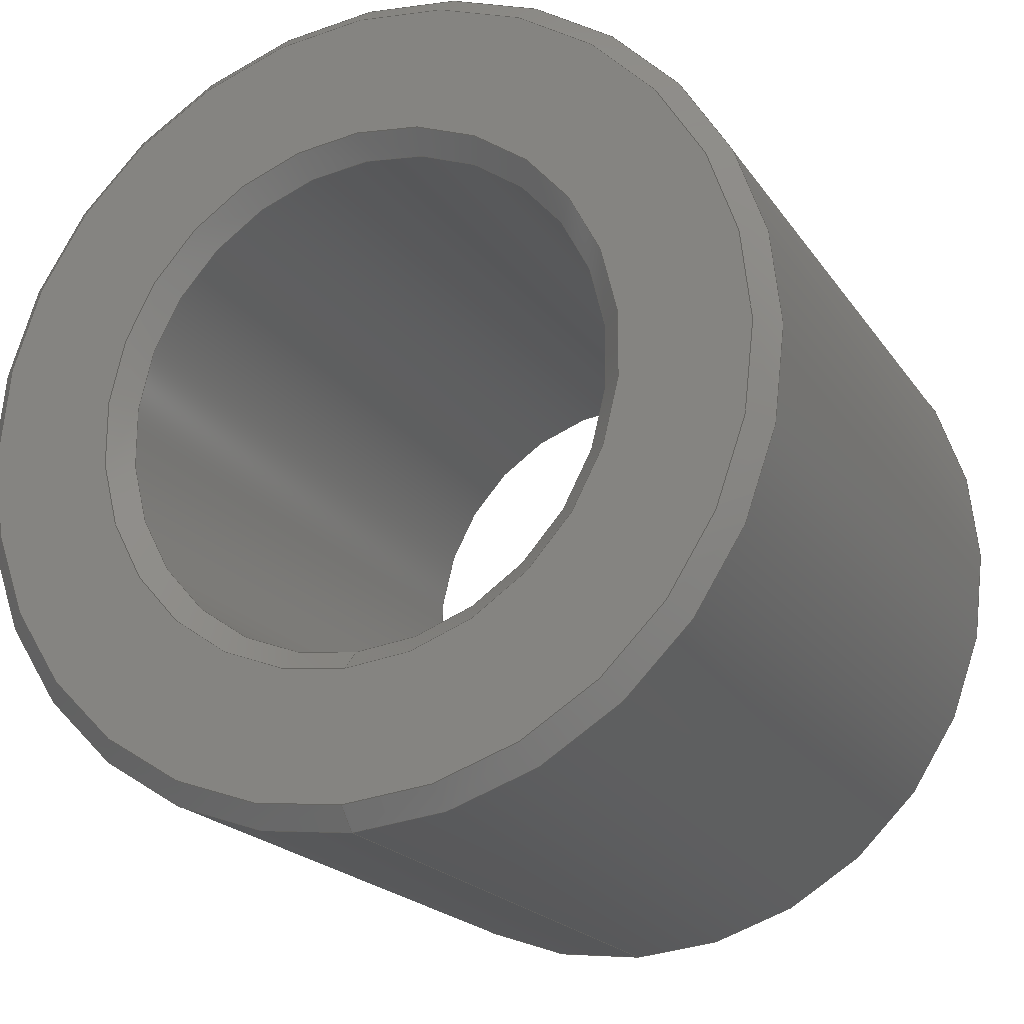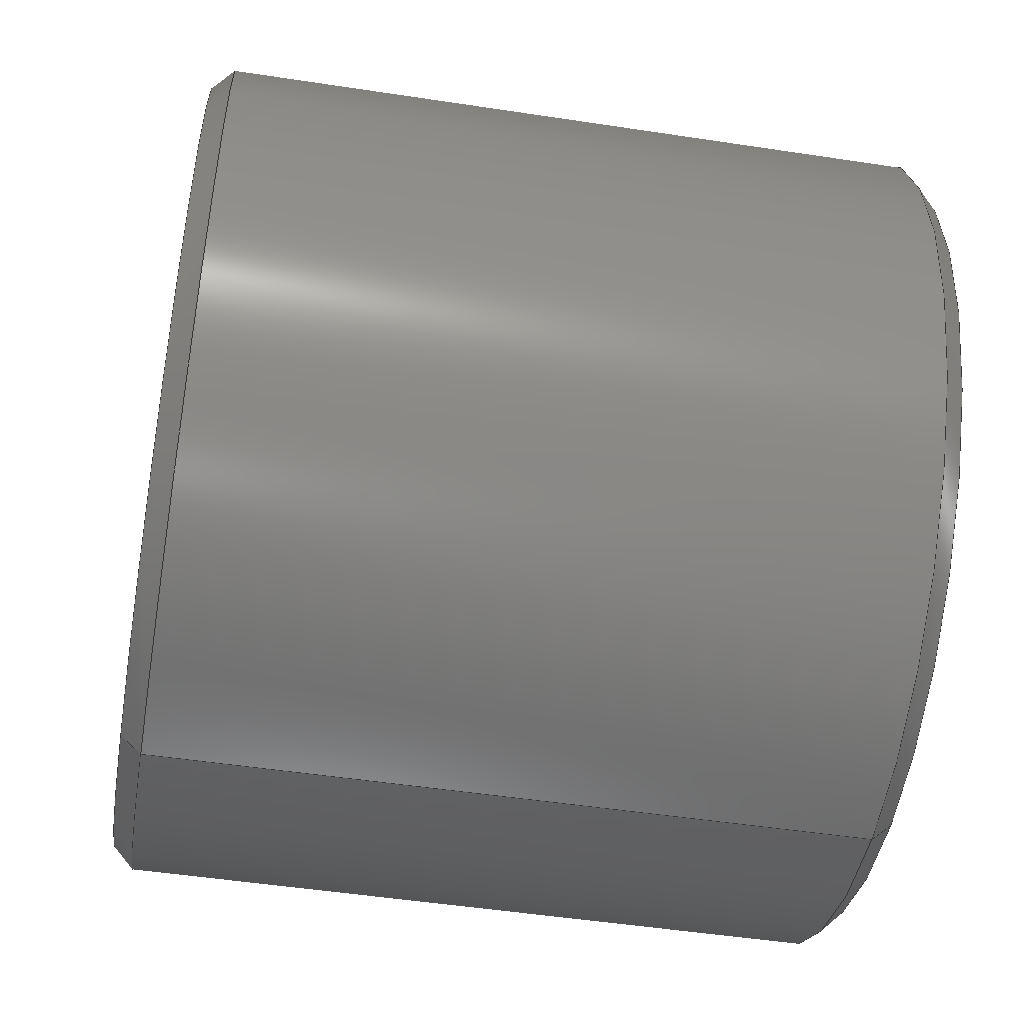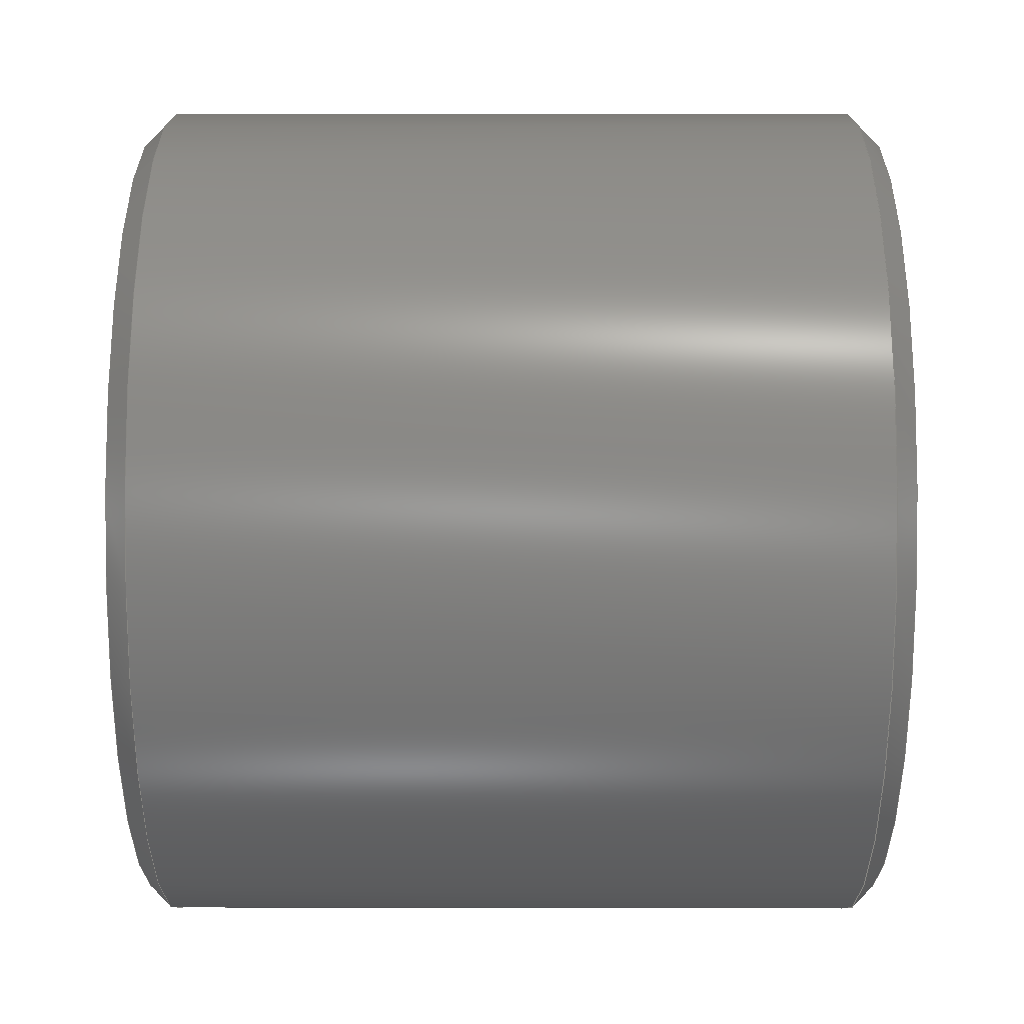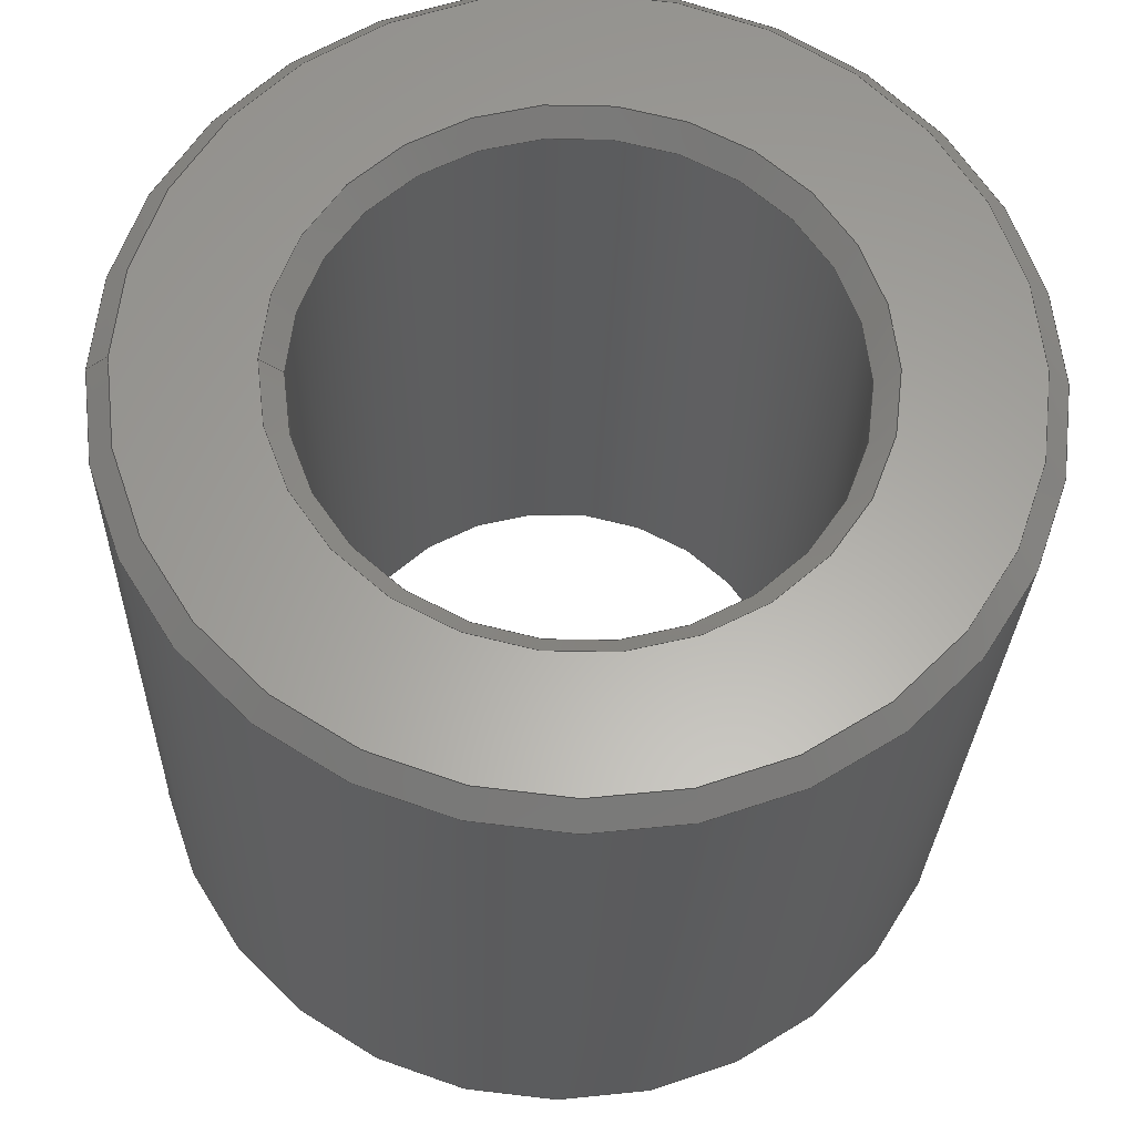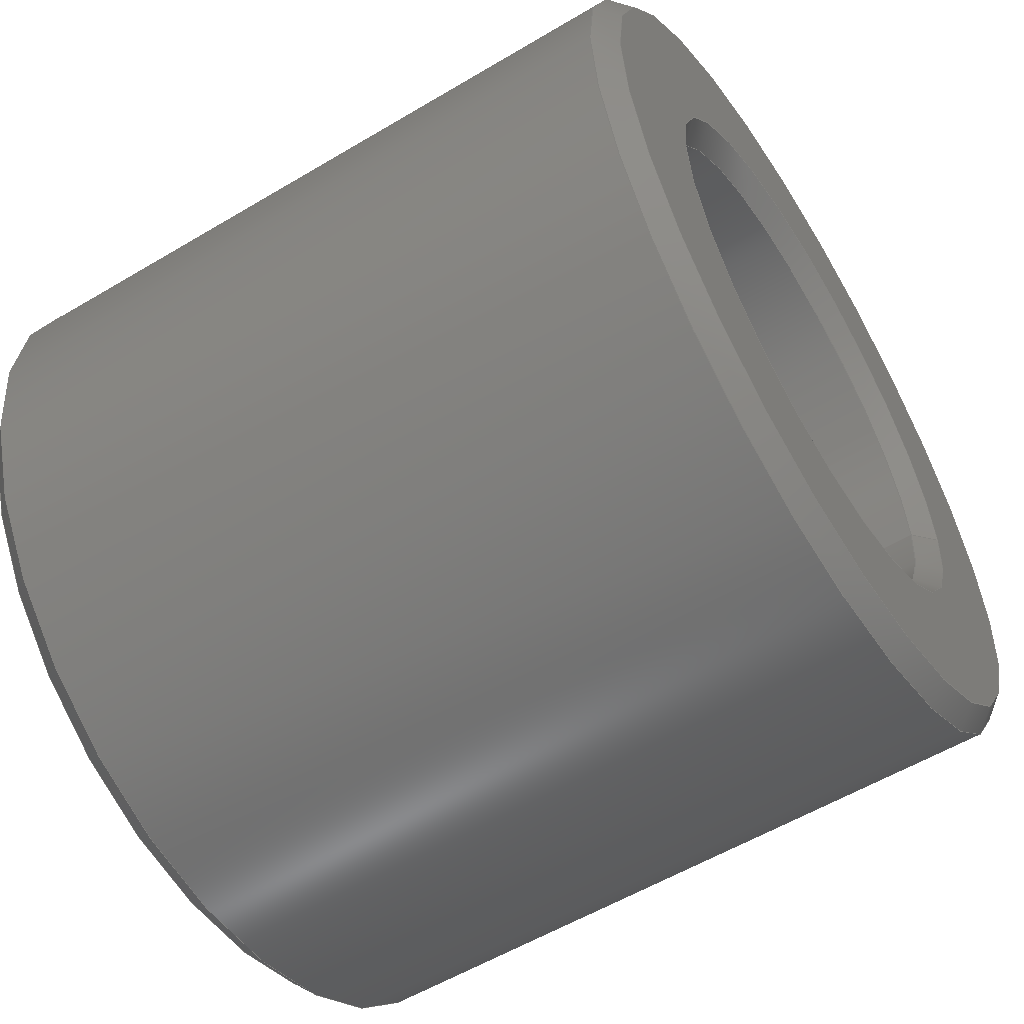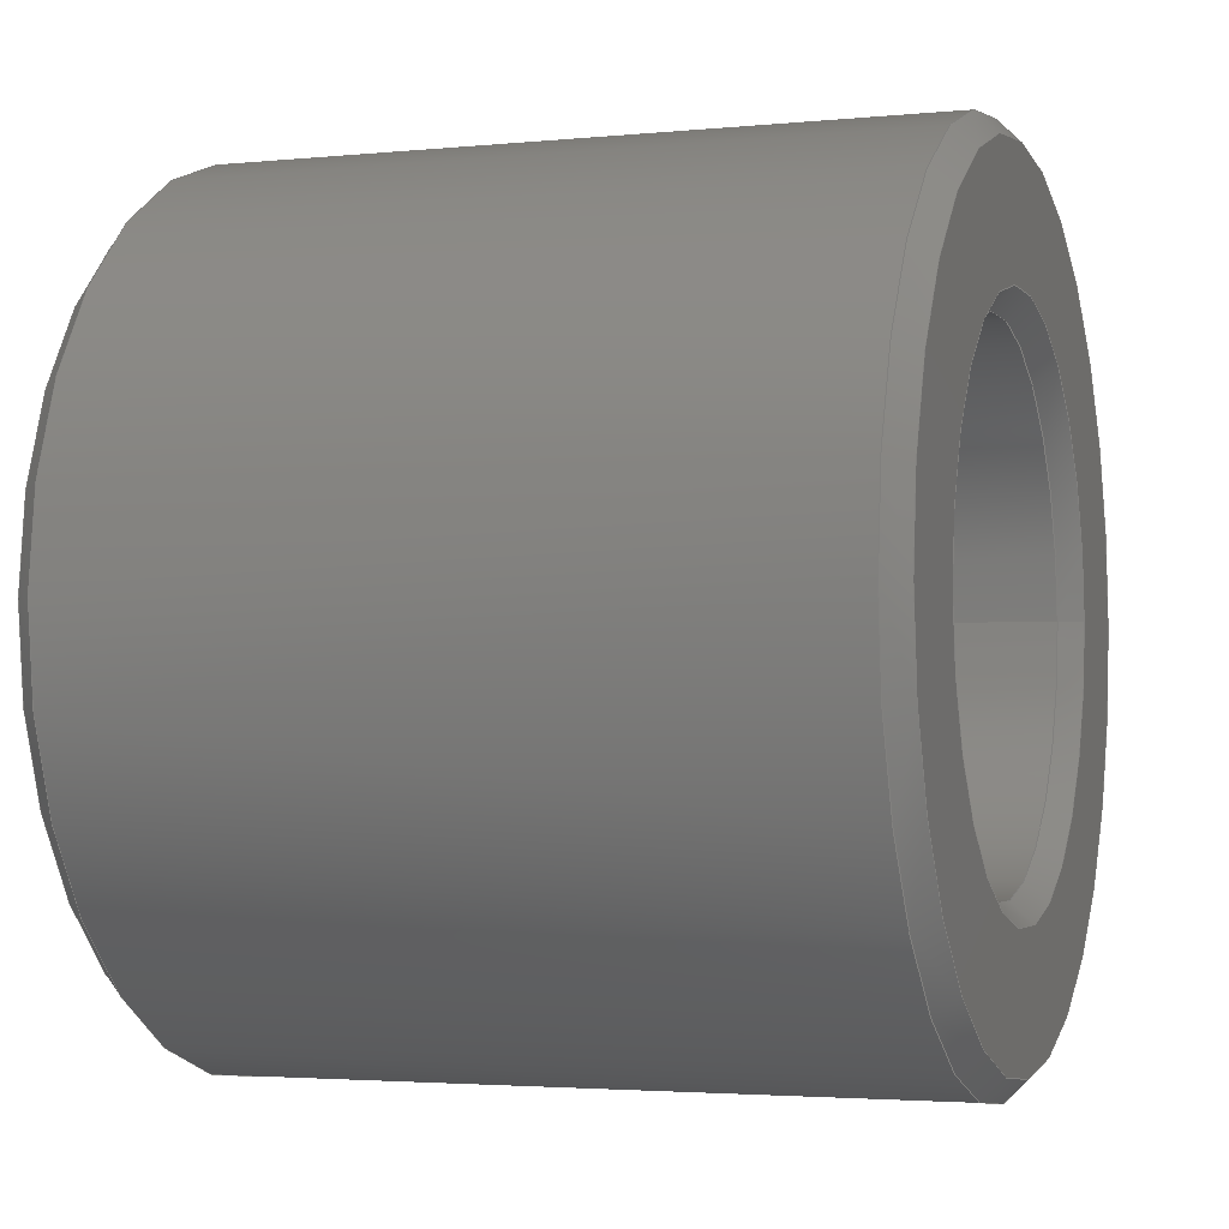
<metadata>
{"format":"step","ext":"step","renderer":"f3d","projection":"perspective","resolution":1024,"background":"white","views":[{"elev":-19.9,"azim":114.2,"up":"+Z"},{"elev":-50.3,"azim":-9.5,"up":"+Z"},{"elev":22.7,"azim":-179.9,"up":"+Z"},{"elev":-27.8,"azim":-91.7,"up":"+Y"},{"elev":-56.7,"azim":31.9,"up":"+Y"},{"elev":-2.9,"azim":19.3,"up":"+Y"}]}
</metadata>
<code>
ISO-10303-21;
DATA;
#1=PROPERTY_DEFINITION_REPRESENTATION(#5,#3);
#2=PROPERTY_DEFINITION_REPRESENTATION(#6,#4);
#3=REPRESENTATION('',(#7),#188);
#4=REPRESENTATION('',(#8),#188);
#5=PROPERTY_DEFINITION('pmi validation property','',#193);
#6=PROPERTY_DEFINITION('pmi validation property','',#193);
#7=VALUE_REPRESENTATION_ITEM('number of annotations',COUNT_MEASURE(0));
#8=VALUE_REPRESENTATION_ITEM('number of views',COUNT_MEASURE(0));
#9=SHAPE_REPRESENTATION_RELATIONSHIP('','',#110,#10);
#10=ADVANCED_BREP_SHAPE_REPRESENTATION('',(#108),#188);
#11=CONICAL_SURFACE('',#124,0.004763,0.7854);
#12=CONICAL_SURFACE('',#125,0.007541,0.7854);
#13=CONICAL_SURFACE('',#126,0.004763,0.7854);
#14=CONICAL_SURFACE('',#127,0.007541,0.7854);
#15=CYLINDRICAL_SURFACE('',#118,0.007938);
#16=CYLINDRICAL_SURFACE('',#121,0.004763);
#17=ORIENTED_EDGE('',*,*,#33,.T.);
#18=ORIENTED_EDGE('',*,*,#34,.T.);
#19=ORIENTED_EDGE('',*,*,#35,.T.);
#20=ORIENTED_EDGE('',*,*,#36,.T.);
#21=ORIENTED_EDGE('',*,*,#37,.T.);
#22=ORIENTED_EDGE('',*,*,#38,.T.);
#23=ORIENTED_EDGE('',*,*,#39,.T.);
#24=ORIENTED_EDGE('',*,*,#40,.T.);
#25=ORIENTED_EDGE('',*,*,#35,.F.);
#26=ORIENTED_EDGE('',*,*,#39,.F.);
#27=ORIENTED_EDGE('',*,*,#37,.F.);
#28=ORIENTED_EDGE('',*,*,#36,.F.);
#29=ORIENTED_EDGE('',*,*,#33,.F.);
#30=ORIENTED_EDGE('',*,*,#40,.F.);
#31=ORIENTED_EDGE('',*,*,#38,.F.);
#32=ORIENTED_EDGE('',*,*,#34,.F.);
#33=EDGE_CURVE('',#41,#41,#49,.T.);
#34=EDGE_CURVE('',#42,#42,#50,.F.);
#35=EDGE_CURVE('',#43,#43,#51,.F.);
#36=EDGE_CURVE('',#44,#44,#52,.T.);
#37=EDGE_CURVE('',#45,#45,#53,.F.);
#38=EDGE_CURVE('',#46,#46,#54,.T.);
#39=EDGE_CURVE('',#47,#47,#55,.T.);
#40=EDGE_CURVE('',#48,#48,#56,.F.);
#41=VERTEX_POINT('',#165);
#42=VERTEX_POINT('',#167);
#43=VERTEX_POINT('',#170);
#44=VERTEX_POINT('',#172);
#45=VERTEX_POINT('',#175);
#46=VERTEX_POINT('',#177);
#47=VERTEX_POINT('',#180);
#48=VERTEX_POINT('',#182);
#49=CIRCLE('',#113,0.005159);
#50=CIRCLE('',#114,0.007541);
#51=CIRCLE('',#116,0.005159);
#52=CIRCLE('',#117,0.007541);
#53=CIRCLE('',#119,0.007938);
#54=CIRCLE('',#120,0.007938);
#55=CIRCLE('',#122,0.004763);
#56=CIRCLE('',#123,0.004763);
#57=EDGE_LOOP('',(#17));
#58=EDGE_LOOP('',(#18));
#59=EDGE_LOOP('',(#19));
#60=EDGE_LOOP('',(#20));
#61=EDGE_LOOP('',(#21));
#62=EDGE_LOOP('',(#22));
#63=EDGE_LOOP('',(#23));
#64=EDGE_LOOP('',(#24));
#65=EDGE_LOOP('',(#25));
#66=EDGE_LOOP('',(#26));
#67=EDGE_LOOP('',(#27));
#68=EDGE_LOOP('',(#28));
#69=EDGE_LOOP('',(#29));
#70=EDGE_LOOP('',(#30));
#71=EDGE_LOOP('',(#31));
#72=EDGE_LOOP('',(#32));
#73=FACE_BOUND('',#57,.T.);
#74=FACE_BOUND('',#58,.T.);
#75=FACE_BOUND('',#59,.T.);
#76=FACE_BOUND('',#60,.T.);
#77=FACE_BOUND('',#61,.T.);
#78=FACE_BOUND('',#62,.T.);
#79=FACE_BOUND('',#63,.T.);
#80=FACE_BOUND('',#64,.T.);
#81=FACE_BOUND('',#65,.T.);
#82=FACE_BOUND('',#66,.T.);
#83=FACE_BOUND('',#67,.T.);
#84=FACE_BOUND('',#68,.T.);
#85=FACE_BOUND('',#69,.T.);
#86=FACE_BOUND('',#70,.T.);
#87=FACE_BOUND('',#71,.T.);
#88=FACE_BOUND('',#72,.T.);
#89=PLANE('',#112);
#90=PLANE('',#115);
#91=ADVANCED_FACE('',(#73,#74),#89,.F.);
#92=ADVANCED_FACE('',(#75,#76),#90,.T.);
#93=ADVANCED_FACE('',(#77,#78),#15,.T.);
#94=ADVANCED_FACE('',(#79,#80),#16,.F.);
#95=ADVANCED_FACE('',(#81,#82),#11,.F.);
#96=ADVANCED_FACE('',(#83,#84),#12,.T.);
#97=ADVANCED_FACE('',(#85,#86),#13,.F.);
#98=ADVANCED_FACE('',(#87,#88),#14,.T.);
#99=CLOSED_SHELL('',(#91,#92,#93,#94,#95,#96,#97,#98));
#100=STYLED_ITEM('',(#101),#108);
#101=PRESENTATION_STYLE_ASSIGNMENT((#102));
#102=SURFACE_STYLE_USAGE(.BOTH.,#103);
#103=SURFACE_SIDE_STYLE('',(#104));
#104=SURFACE_STYLE_FILL_AREA(#105);
#105=FILL_AREA_STYLE('',(#106));
#106=FILL_AREA_STYLE_COLOUR('',#107);
#107=COLOUR_RGB('',0.9176,0.9176,0.9176);
#108=MANIFOLD_SOLID_BREP('Part 42',#99);
#109=SHAPE_DEFINITION_REPRESENTATION(#193,#110);
#110=SHAPE_REPRESENTATION('Part 42',(#111),#188);
#111=AXIS2_PLACEMENT_3D('',#162,#128,#129);
#112=AXIS2_PLACEMENT_3D('',#163,#130,#131);
#113=AXIS2_PLACEMENT_3D('',#164,#132,#133);
#114=AXIS2_PLACEMENT_3D('',#166,#134,#135);
#115=AXIS2_PLACEMENT_3D('',#168,#136,#137);
#116=AXIS2_PLACEMENT_3D('',#169,#138,#139);
#117=AXIS2_PLACEMENT_3D('',#171,#140,#141);
#118=AXIS2_PLACEMENT_3D('',#173,#142,#143);
#119=AXIS2_PLACEMENT_3D('',#174,#144,#145);
#120=AXIS2_PLACEMENT_3D('',#176,#146,#147);
#121=AXIS2_PLACEMENT_3D('',#178,#148,#149);
#122=AXIS2_PLACEMENT_3D('',#179,#150,#151);
#123=AXIS2_PLACEMENT_3D('',#181,#152,#153);
#124=AXIS2_PLACEMENT_3D('',#183,#154,#155);
#125=AXIS2_PLACEMENT_3D('',#184,#156,#157);
#126=AXIS2_PLACEMENT_3D('',#185,#158,#159);
#127=AXIS2_PLACEMENT_3D('',#186,#160,#161);
#128=DIRECTION('',(0,0,1));
#129=DIRECTION('',(1,0,0));
#130=DIRECTION('',(1,0,0));
#131=DIRECTION('',(0,1,0));
#132=DIRECTION('',(1,0,0));
#133=DIRECTION('',(0,0,-1));
#134=DIRECTION('',(1,0,0));
#135=DIRECTION('',(0,0,-1));
#136=DIRECTION('',(1,0,0));
#137=DIRECTION('',(0,1,0));
#138=DIRECTION('',(1,0,0));
#139=DIRECTION('',(0,0,-1));
#140=DIRECTION('',(1,0,0));
#141=DIRECTION('',(0,0,-1));
#142=DIRECTION('',(1,0,0));
#143=DIRECTION('',(0,0,-1));
#144=DIRECTION('',(1,0,0));
#145=DIRECTION('',(0,0,-1));
#146=DIRECTION('',(1,0,0));
#147=DIRECTION('',(0,0,-1));
#148=DIRECTION('',(1,0,0));
#149=DIRECTION('',(0,0,-1));
#150=DIRECTION('',(1,0,0));
#151=DIRECTION('',(0,0,-1));
#152=DIRECTION('',(1,0,0));
#153=DIRECTION('',(0,0,-1));
#154=DIRECTION('',(1,0,0));
#155=DIRECTION('',(0,0,-1));
#156=DIRECTION('',(-1,0,0));
#157=DIRECTION('',(0,0,1));
#158=DIRECTION('',(-1,0,0));
#159=DIRECTION('',(0,0,1));
#160=DIRECTION('',(1,0,0));
#161=DIRECTION('',(0,0,-1));
#162=CARTESIAN_POINT('',(0,0,0));
#163=CARTESIAN_POINT('',(0.4502,-0.7847,-0.03598));
#164=CARTESIAN_POINT('',(0.4502,-0.793,-0.04513));
#165=CARTESIAN_POINT('',(0.4502,-0.793,-0.05029));
#166=CARTESIAN_POINT('',(0.4502,-0.793,-0.04513));
#167=CARTESIAN_POINT('',(0.4502,-0.793,-0.05268));
#168=CARTESIAN_POINT('',(0.4642,-0.79,-0.04513));
#169=CARTESIAN_POINT('',(0.4642,-0.793,-0.04513));
#170=CARTESIAN_POINT('',(0.4642,-0.793,-0.05029));
#171=CARTESIAN_POINT('',(0.4642,-0.793,-0.04513));
#172=CARTESIAN_POINT('',(0.4642,-0.793,-0.05268));
#173=CARTESIAN_POINT('',(0.4502,-0.793,-0.04513));
#174=CARTESIAN_POINT('',(0.4638,-0.793,-0.04513));
#175=CARTESIAN_POINT('',(0.4638,-0.793,-0.05307));
#176=CARTESIAN_POINT('',(0.4506,-0.793,-0.04513));
#177=CARTESIAN_POINT('',(0.4506,-0.793,-0.05307));
#178=CARTESIAN_POINT('',(0.4502,-0.793,-0.04513));
#179=CARTESIAN_POINT('',(0.4638,-0.793,-0.04513));
#180=CARTESIAN_POINT('',(0.4638,-0.793,-0.0499));
#181=CARTESIAN_POINT('',(0.4506,-0.793,-0.04513));
#182=CARTESIAN_POINT('',(0.4506,-0.793,-0.0499));
#183=CARTESIAN_POINT('',(0.4638,-0.793,-0.04513));
#184=CARTESIAN_POINT('',(0.4642,-0.793,-0.04513));
#185=CARTESIAN_POINT('',(0.4506,-0.793,-0.04513));
#186=CARTESIAN_POINT('',(0.4502,-0.793,-0.04513));
#187=MECHANICAL_DESIGN_GEOMETRIC_PRESENTATION_REPRESENTATION('',(#100),
#188);
#188=(
GEOMETRIC_REPRESENTATION_CONTEXT(3)
GLOBAL_UNCERTAINTY_ASSIGNED_CONTEXT((#189))
GLOBAL_UNIT_ASSIGNED_CONTEXT((#192,#191,#190))
REPRESENTATION_CONTEXT('Part 42','TOP_LEVEL_ASSEMBLY_PART')
);
#189=UNCERTAINTY_MEASURE_WITH_UNIT(LENGTH_MEASURE(5e-06),#192,
'DISTANCE_ACCURACY_VALUE','Maximum Tolerance applied to model');
#190=(
NAMED_UNIT(*)
SI_UNIT($,.STERADIAN.)
SOLID_ANGLE_UNIT()
);
#191=(
NAMED_UNIT(*)
PLANE_ANGLE_UNIT()
SI_UNIT($,.RADIAN.)
);
#192=(
LENGTH_UNIT()
NAMED_UNIT(*)
SI_UNIT($,.METRE.)
);
#193=PRODUCT_DEFINITION_SHAPE('','',#194);
#194=PRODUCT_DEFINITION('','',#196,#195);
#195=PRODUCT_DEFINITION_CONTEXT('',#202,'design');
#196=PRODUCT_DEFINITION_FORMATION_WITH_SPECIFIED_SOURCE('','',#198,
 .NOT_KNOWN.);
#197=PRODUCT_RELATED_PRODUCT_CATEGORY('','',(#198));
#198=PRODUCT('Part 42','Part 42','Part 42',(#200));
#199=PRODUCT_CATEGORY('','');
#200=PRODUCT_CONTEXT('',#202,'mechanical');
#201=APPLICATION_PROTOCOL_DEFINITION('international standard',
'automotive_design',2010,#202);
#202=APPLICATION_CONTEXT(
'core data for automotive mechanical design processes');
ENDSEC;
END-ISO-10303-21;

</code>
